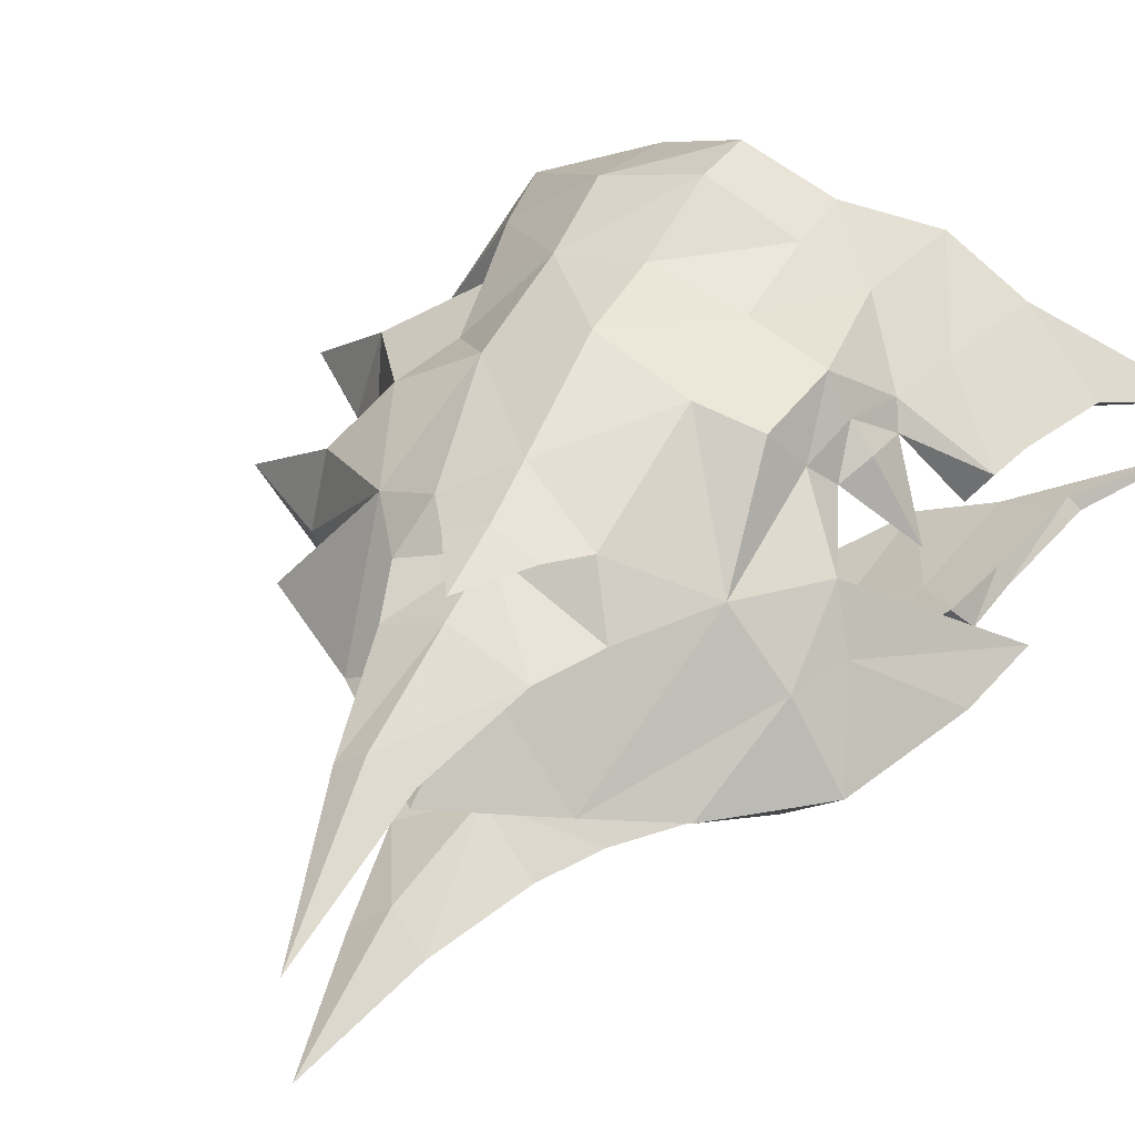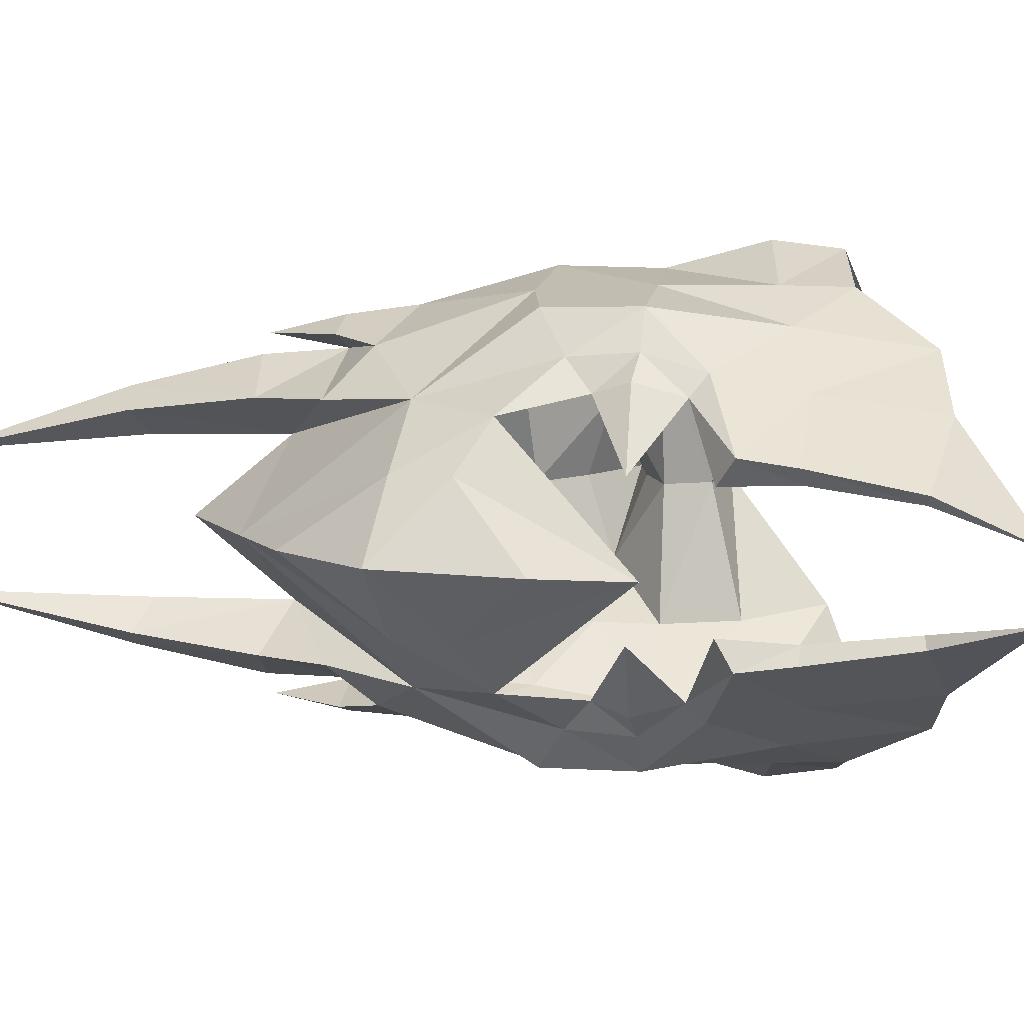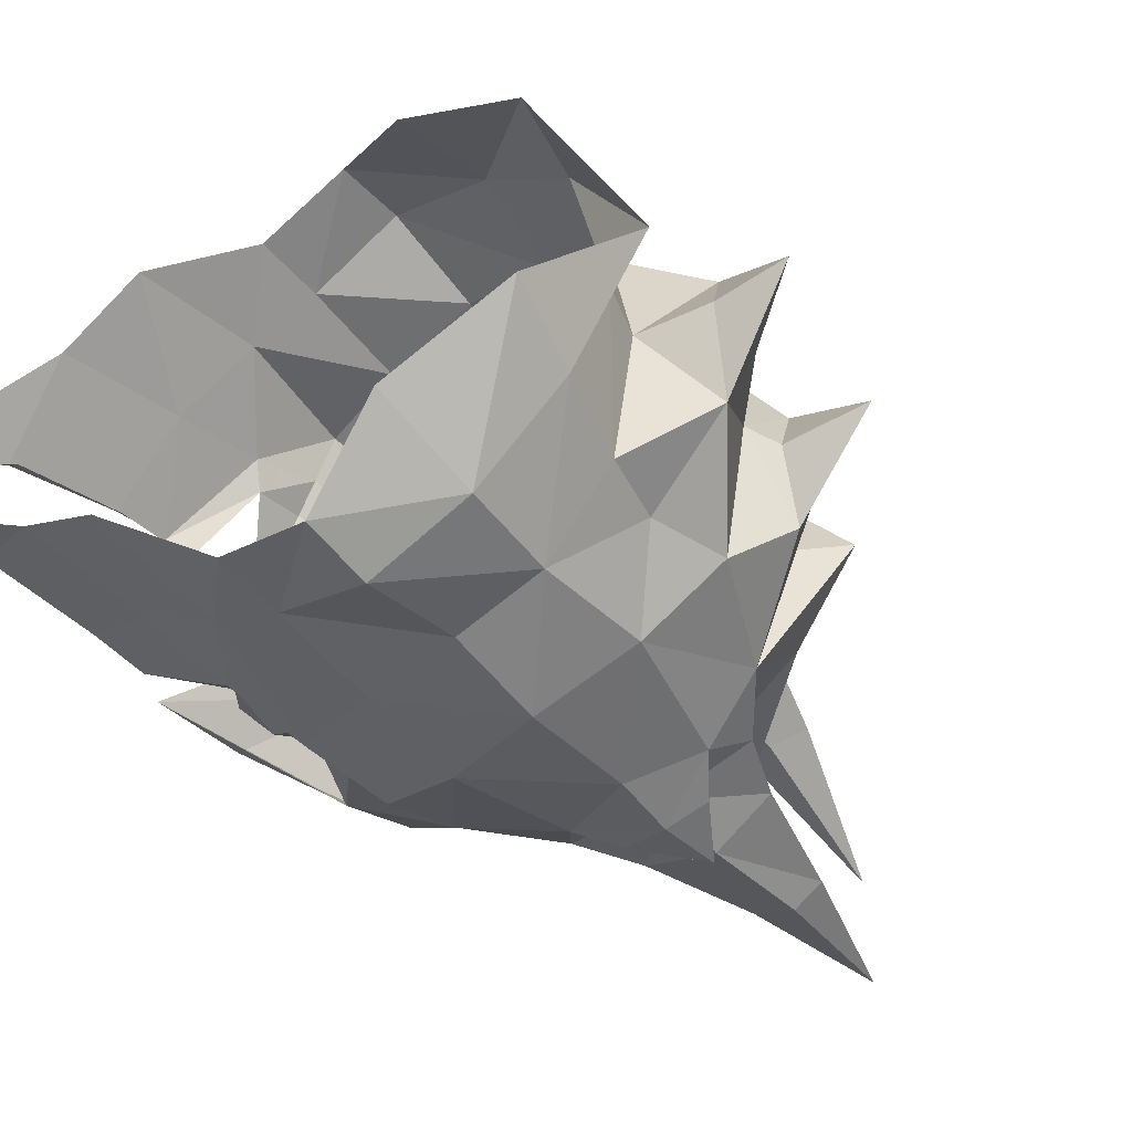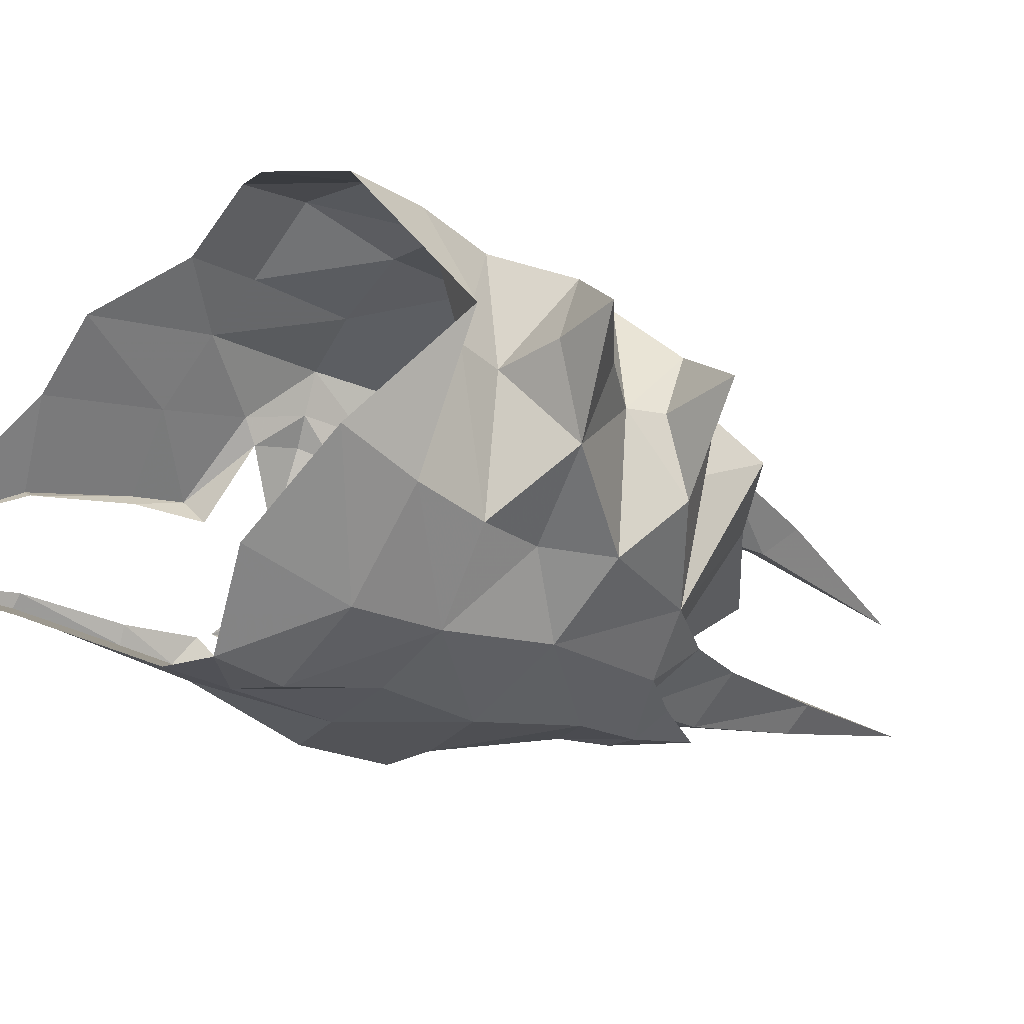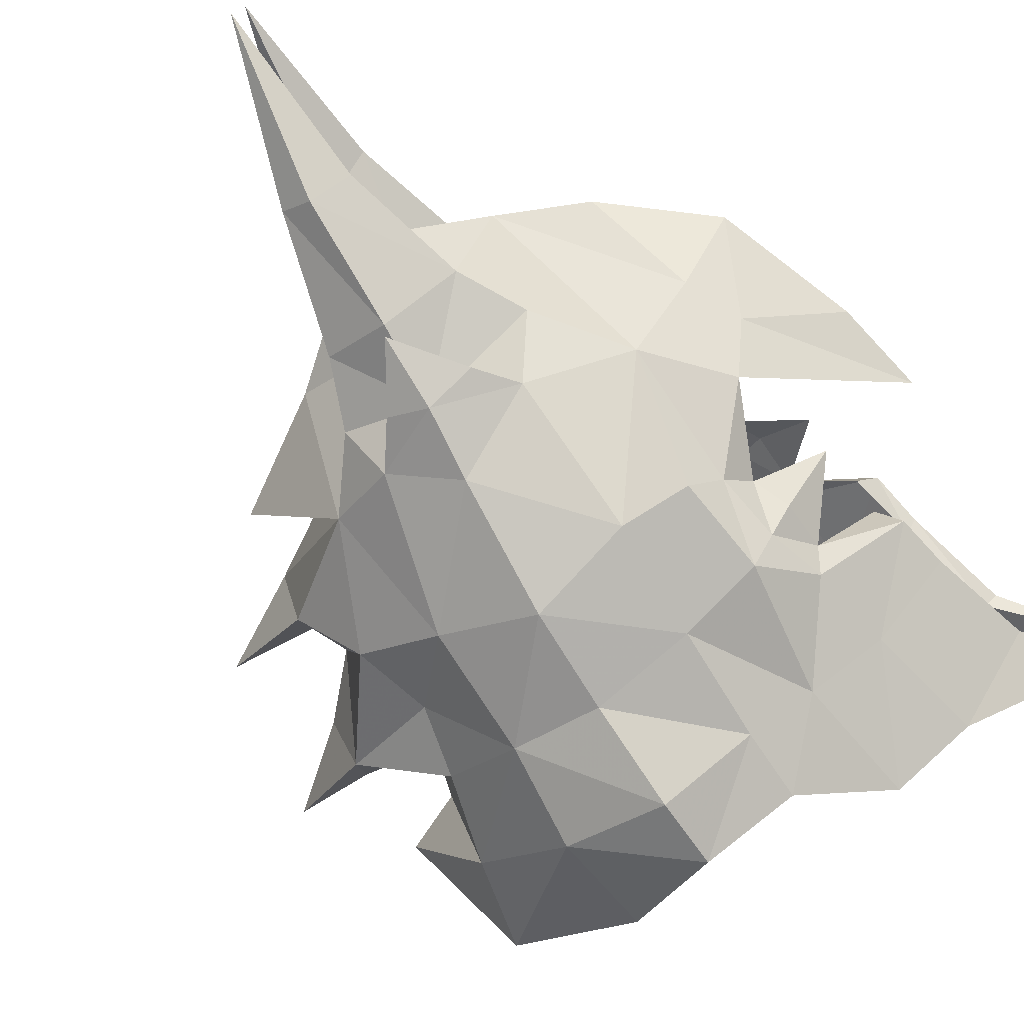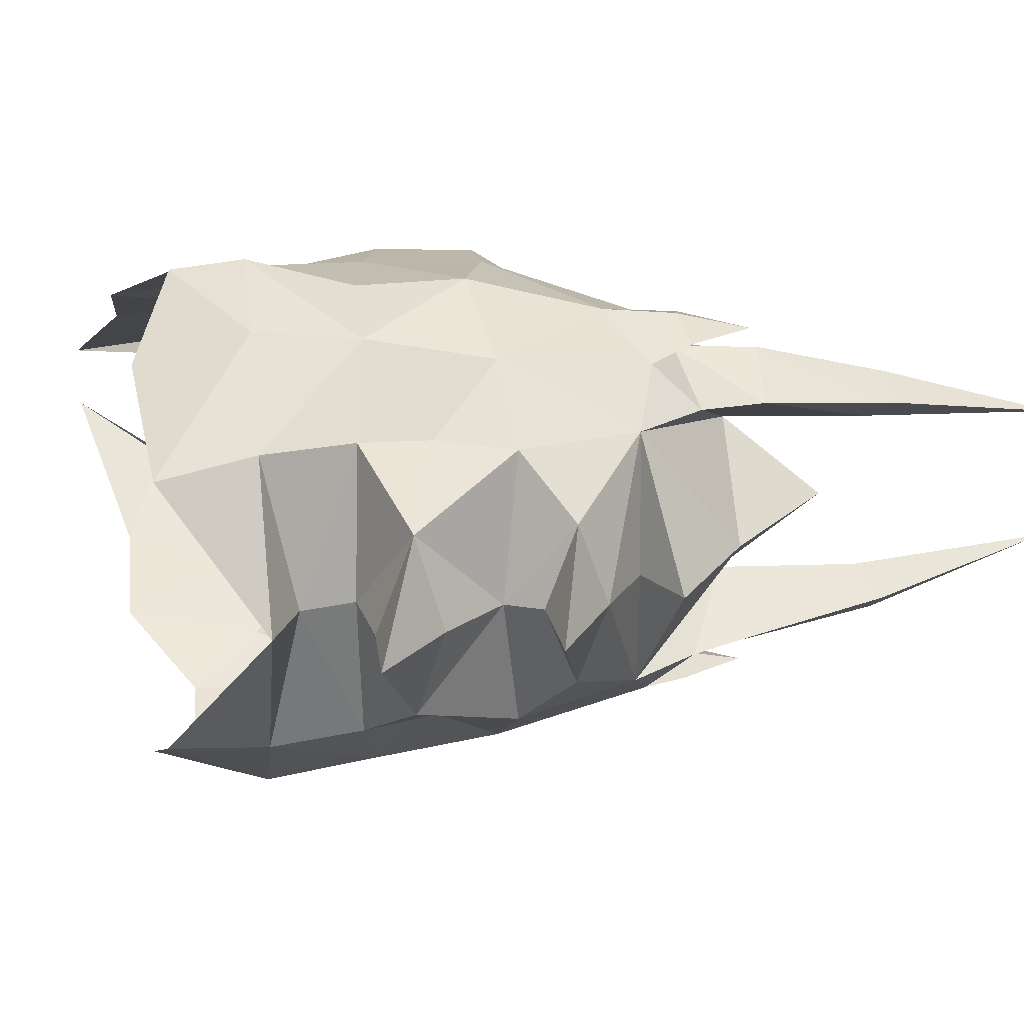
<metadata>
{"format":"obj","ext":"obj","renderer":"f3d","projection":"perspective","resolution":1024,"background":"white","views":[{"elev":44.7,"azim":40.6,"up":"+Y"},{"elev":8.6,"azim":102.1,"up":"+Y"},{"elev":-51.1,"azim":-129.7,"up":"+Y"},{"elev":-30.4,"azim":-114.1,"up":"+Y"},{"elev":-76.8,"azim":45.5,"up":"+Y"},{"elev":22.9,"azim":-83.0,"up":"+Y"}]}
</metadata>
<code>
g common_helmet_23570
v -0.4457 2.184 -1.589
v -0.5793 2.168 -2.257
v -1.474 2.457 -2.079
v -1.348 2.541 -1.413
v -1.18 2.278 -0.4486
v -0.1899 2.184 -0.5468
v 1.858 0.7059 1.415
v 1.98 0.7196 0.8304
v 1.625 1.19 0.555
v 1.173 1.266 1.386
v 1.011 0 3.004
v 1.739 0 2.449
v 2.629 0 -0.8531
v 2.668 0 0.05524
v 0.8614 1.36 -2.023
v 1.695 0.8285 -2.038
v 1.736 0.6408 -3.094
v 0.8299 1.196 -3.229
v 0.9292 1.637 0.08508
v 0.8842 1.684 -0.561
v 0.6278 2.057 -0.5578
v 0.722 2.044 0.3507
v -0.9441 2.305 0.5128
v 0.08615 2.143 0.5216
v 1.6 0.5379 -3.068
v 1.567 0.6693 -2.048
v 1.725 0.903 -1.504
v 1.58 0.6413 -1.318
v 0.9145 1.524 -1.166
v 1.063 1.32 -1.01
v 1.071 1.338 -0.1767
v 1.152 1.458 -0.5302
v 0.1601 1.868 -1.787
v 0.3079 1.645 1.937
v -0.5994 1.951 1.733
v -0.3786 1.866 2.386
v 0.1078 1.722 2.359
v 0.3079 1.645 1.937
v -1.474 2.457 -2.079
v -2.435 1.891 -2.207
v -2.299 2.191 -1.172
v -1.348 2.541 -1.413
v -2.753 1.385 -0.1742
v -3.153 1.392 -0.9481
v -3.252 0 -0.6201
v -3.006 0 -0.1678
v -2.005 2.066 -0.2406
v -2.902 0 1.109
v -2.962 0 1.476
v -2.819 0.7521 1.744
v -2.525 1.298 1.193
v -3.428 0.8447 0.4164
v -3.513 0 0.6953
v -0.4457 -2.184 -1.589
v -1.348 -2.541 -1.413
v -1.474 -2.457 -2.079
v -0.5793 -2.168 -2.257
v -1.18 -2.278 -0.4486
v -0.1899 -2.184 -0.5468
v 1.858 -0.7059 1.415
v 1.173 -1.266 1.386
v 1.625 -1.19 0.555
v 1.98 -0.7196 0.8304
v 0.8614 -1.36 -2.023
v 0.8299 -1.196 -3.229
v 1.736 -0.6408 -3.094
v 1.695 -0.8285 -2.038
v 0.9292 -1.637 0.08508
v 0.722 -2.044 0.3507
v 0.6278 -2.057 -0.5578
v 0.8842 -1.684 -0.561
v -0.9441 -2.305 0.5128
v 0.08615 -2.143 0.5216
v 1.6 -0.5379 -3.068
v 1.567 -0.6693 -2.048
v 1.58 -0.6413 -1.318
v 1.725 -0.903 -1.504
v 1.063 -1.32 -1.01
v 0.9145 -1.524 -1.166
v 1.071 -1.338 -0.1767
v 1.152 -1.458 -0.5302
v 0.1601 -1.868 -1.787
v 0.3079 -1.645 1.937
v 0.1078 -1.722 2.359
v -0.3786 -1.866 2.386
v -0.5994 -1.951 1.733
v 0.3079 -1.645 1.937
v -1.474 -2.457 -2.079
v -1.348 -2.541 -1.413
v -2.299 -2.191 -1.172
v -2.435 -1.891 -2.207
v -2.753 -1.385 -0.1742
v -3.153 -1.392 -0.9481
v -2.005 -2.066 -0.2406
v -2.525 -1.298 1.193
v -2.819 -0.7521 1.744
v -3.428 -0.8447 0.4164
v 0.7435 1.197 2.307
v -0.1309 0.7758 2.842
v 1.173 1.266 1.386
v 2.254 0.2956 -4.076
v 0.04372 1.678 -3.055
v 0.7435 1.197 2.307
v 1.173 1.266 1.386
v 0.3079 1.645 1.937
v -0.1309 0.7758 2.842
v -0.034 0 3.772
v 1.675 0.7194 -0.5806
v 2.486 0 1.482
v -0.5994 1.951 1.733
v 0.3079 1.645 1.937
v 0.1078 1.722 2.359
v -0.4037 1.553 2.372
v -0.4037 1.553 2.372
v -0.2248 1.695 3.07
v -0.2248 1.695 3.07
v -2.468 1.328 0.4422
v -1.784 1.851 0.9148
v -3.863 0 -0.734
v -3.006 0 -0.1678
v -3.428 0.8447 0.4164
v -2.753 1.385 -0.1742
v -0.9441 2.305 0.5128
v -1.77 1.221 2.188
v -1.389 0 3.086
v -0.1309 0.7758 2.842
v -1.18 2.278 -0.4486
v -1.111 1.62 2.229
v -3.541 1.261 -1.775
v -2.138 0 2.236
v -2.579 0 2.659
v -1.77 1.221 2.188
v -0.5994 1.951 1.733
v -0.034 0 3.772
v -2.794 0 2.02
v -2.138 0 2.236
v -1.111 1.62 2.229
v -1.77 1.221 2.188
v -1.161 1.221 2.691
v -1.111 1.62 2.229
v -1.77 1.221 2.188
v -1.161 1.221 2.691
v -0.7268 1.692 2.569
v -0.7268 1.692 2.569
v -1.111 1.62 2.229
v -2.579 0 2.659
v -3.759 0 1.736
v -2.962 0 1.476
v -3.759 0 1.736
v -2.819 0.7521 1.744
v -4.36 0 0.2817
v -3.662 0 0.1118
v -4.36 0 0.2817
v 0.7435 -1.197 2.307
v 1.173 -1.266 1.386
v -0.1309 -0.7758 2.842
v 2.254 -0.2956 -4.076
v 0.04372 -1.678 -3.055
v 0.7435 -1.197 2.307
v 0.3079 -1.645 1.937
v 1.173 -1.266 1.386
v -0.1309 -0.7758 2.842
v 1.675 -0.7194 -0.5806
v -0.5994 -1.951 1.733
v 0.3079 -1.645 1.937
v -0.4037 -1.553 2.372
v 0.1078 -1.722 2.359
v -0.4037 -1.553 2.372
v -0.2248 -1.695 3.07
v -0.2248 -1.695 3.07
v -1.784 -1.851 0.9148
v -2.468 -1.328 0.4422
v -2.753 -1.385 -0.1742
v -3.428 -0.8447 0.4164
v -0.9441 -2.305 0.5128
v -1.77 -1.221 2.188
v -0.1309 -0.7758 2.842
v -1.18 -2.278 -0.4486
v -1.111 -1.62 2.229
v -3.541 -1.261 -1.775
v -1.77 -1.221 2.188
v -0.5994 -1.951 1.733
v -1.111 -1.62 2.229
v -1.161 -1.221 2.691
v -1.77 -1.221 2.188
v -1.111 -1.62 2.229
v -1.77 -1.221 2.188
v -1.161 -1.221 2.691
v -0.7268 -1.692 2.569
v -0.7268 -1.692 2.569
v -1.111 -1.62 2.229
v -2.819 -0.7521 1.744
f 1 2 3
f 3 4 1
f 5 6 1
f 1 4 5
f 7 8 9
f 9 10 7
f 11 12 7
f 7 10 11
f 13 9 8
f 8 14 13
f 15 16 17
f 17 18 15
f 19 20 21
f 21 22 19
f 23 24 6
f 6 5 23
f 25 17 16
f 16 26 25
f 26 16 27
f 27 28 26
f 27 29 30
f 30 28 27
f 31 32 20
f 20 19 31
f 30 29 20
f 20 32 30
f 6 21 33
f 33 1 6
f 24 22 21
f 21 6 24
f 34 35 36
f 36 37 34
f 10 22 24
f 24 38 10
f 39 40 41
f 41 42 39
f 43 44 45
f 45 46 43
f 47 41 44
f 44 43 47
f 48 49 50
f 50 51 48
f 48 51 52
f 52 53 48
f 54 55 56
f 56 57 54
f 58 55 54
f 54 59 58
f 60 61 62
f 62 63 60
f 11 61 60
f 60 12 11
f 13 14 63
f 63 62 13
f 64 65 66
f 66 67 64
f 68 69 70
f 70 71 68
f 72 58 59
f 59 73 72
f 74 75 67
f 67 66 74
f 75 76 77
f 77 67 75
f 77 76 78
f 78 79 77
f 80 68 71
f 71 81 80
f 78 81 71
f 71 79 78
f 59 54 82
f 82 70 59
f 73 59 70
f 70 69 73
f 83 84 85
f 85 86 83
f 61 87 73
f 73 69 61
f 88 89 90
f 90 91 88
f 92 46 45
f 45 93 92
f 94 92 93
f 93 90 94
f 48 95 96
f 96 49 48
f 48 53 97
f 97 95 48
f 10 19 22
f 98 99 100
f 101 17 25
f 33 102 2
f 103 104 105
f 106 107 11
f 30 32 108
f 15 27 16
f 32 31 108
f 101 18 17
f 106 11 10
f 7 109 8
f 7 12 109
f 109 14 8
f 9 31 19
f 20 29 21
f 29 33 21
f 33 15 102
f 15 18 102
f 29 15 33
f 24 23 110
f 1 33 2
f 15 29 27
f 24 110 38
f 111 112 113
f 103 105 114
f 37 36 115
f 113 112 116
f 10 9 19
f 47 117 118
f 45 44 119
f 120 121 122
f 47 118 123
f 124 125 126
f 123 127 47
f 124 128 118
f 127 42 47
f 40 129 41
f 47 42 41
f 51 124 118
f 130 131 132
f 128 133 118
f 125 134 126
f 124 135 136
f 137 138 139
f 35 140 36
f 141 99 142
f 36 143 115
f 36 140 143
f 144 145 113
f 116 144 113
f 124 146 125
f 114 137 139
f 50 147 135
f 148 149 150
f 133 123 118
f 151 53 52
f 124 51 50
f 117 51 118
f 47 43 117
f 152 153 121
f 52 117 43
f 51 117 52
f 129 44 41
f 44 129 119
f 120 152 121
f 124 50 135
f 61 69 68
f 154 155 156
f 157 74 66
f 82 57 158
f 159 160 161
f 162 11 107
f 78 163 81
f 64 67 77
f 81 163 80
f 157 66 65
f 162 61 11
f 60 63 109
f 60 109 12
f 109 63 14
f 62 68 80
f 71 70 79
f 79 70 82
f 82 158 64
f 64 158 65
f 79 82 64
f 73 164 72
f 54 57 82
f 64 77 79
f 73 87 164
f 165 166 167
f 159 168 160
f 84 169 85
f 166 170 167
f 61 68 62
f 94 171 172
f 45 119 93
f 120 173 174
f 94 175 171
f 176 177 125
f 175 94 178
f 176 171 179
f 178 94 89
f 91 90 180
f 94 90 89
f 95 171 176
f 130 181 131
f 179 171 182
f 125 177 134
f 176 136 135
f 183 184 185
f 86 85 186
f 187 188 156
f 85 169 189
f 85 189 186
f 190 166 191
f 170 166 190
f 176 125 146
f 168 184 183
f 96 135 147
f 148 192 149
f 182 171 175
f 151 97 53
f 176 96 95
f 172 171 95
f 94 172 92
f 152 174 153
f 97 92 172
f 95 97 172
f 180 90 93
f 93 119 180
f 120 174 152
f 176 135 96
g common_helmet_23570
v -0.1309 0.7758 2.842
v 0.5518 1.177 2.99
v 0.4948 1.03 4.22
v 0.07553 0.7642 4.142
v 0.5518 1.177 2.99
v -0.1824 1.5 3.135
v 0.1022 1.212 4.322
v 0.4948 1.03 4.22
v -0.4037 1.553 2.372
v -1.161 1.221 2.691
v -0.7796 1.171 3.252
v -0.7796 1.171 3.252
v -0.1619 0.9984 4.422
v -0.1619 0.9984 4.422
v -0.1309 -0.7758 2.842
v 0.07553 -0.7642 4.142
v 0.4948 -1.03 4.22
v 0.5518 -1.177 2.99
v 0.5518 -1.177 2.99
v 0.4948 -1.03 4.22
v 0.1022 -1.212 4.322
v -0.1824 -1.5 3.135
v -0.4037 -1.553 2.372
v -0.7796 -1.171 3.252
v -1.161 -1.221 2.691
v -0.7796 -1.171 3.252
v -0.1619 -0.9984 4.422
v -0.1619 -0.9984 4.422
v 0.7435 1.197 2.307
v 0.7435 1.197 2.307
v 0.7366 0.6466 5.936
v 0.7366 0.6466 5.936
v -1.161 1.221 2.691
v 0.7435 -1.197 2.307
v 0.7435 -1.197 2.307
v 0.7366 -0.6466 5.936
v 0.7366 -0.6466 5.936
v -1.161 -1.221 2.691
f 193 194 195
f 195 196 193
f 197 198 199
f 199 200 197
f 201 202 203
f 203 198 201
f 204 193 196
f 196 205 204
f 198 203 206
f 206 199 198
f 207 208 209
f 209 210 207
f 211 212 213
f 213 214 211
f 215 214 216
f 216 217 215
f 218 219 208
f 208 207 218
f 214 213 220
f 220 216 214
f 193 221 194
f 222 201 197
f 197 201 198
f 196 195 223
f 200 199 224
f 225 193 204
f 205 196 223
f 199 206 224
f 207 210 226
f 227 211 215
f 211 214 215
f 208 228 209
f 212 229 213
f 230 218 207
f 219 228 208
f 213 229 220

</code>
